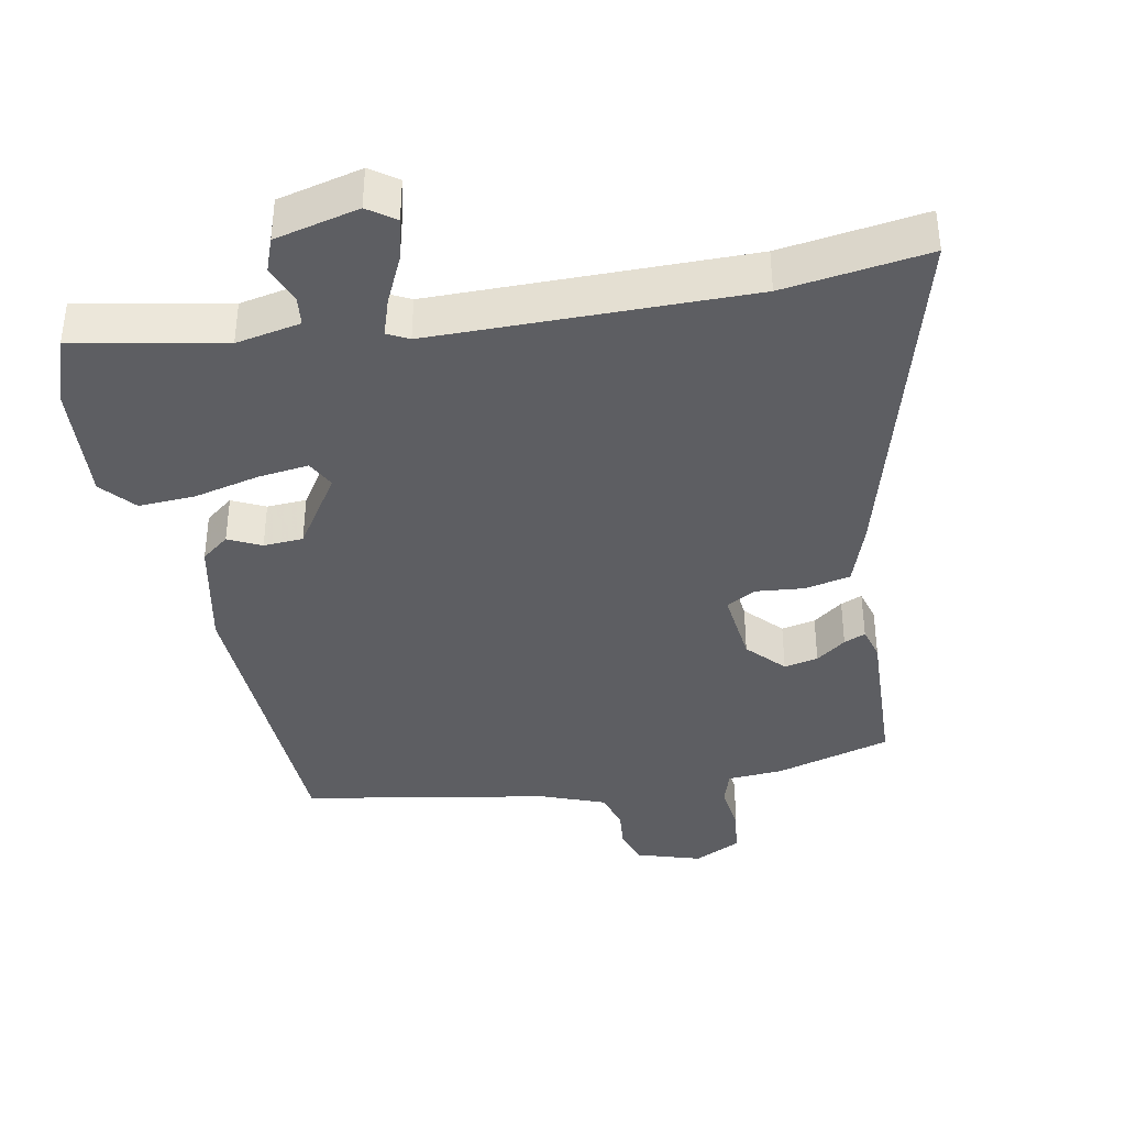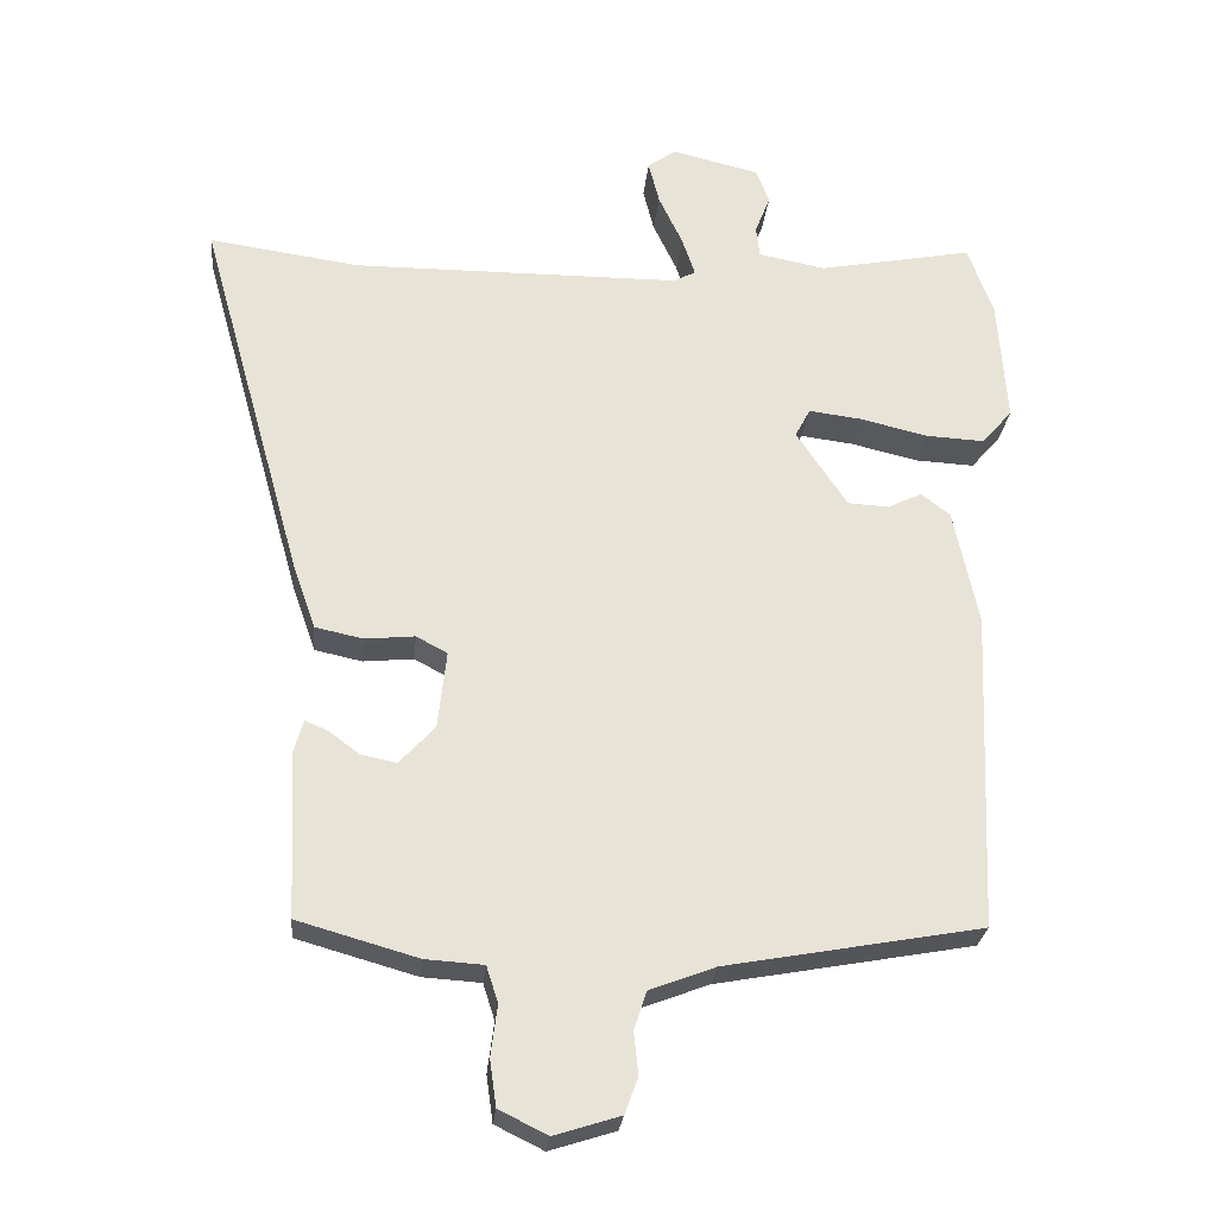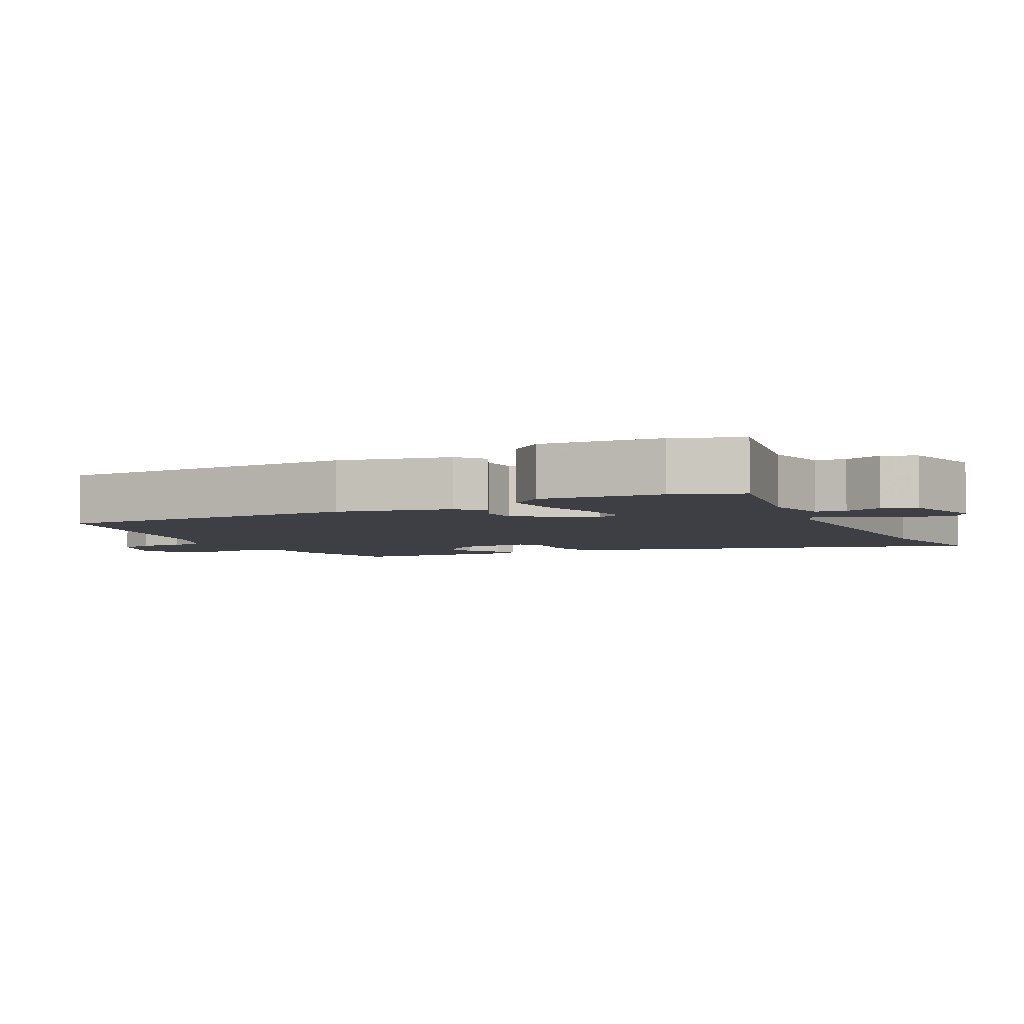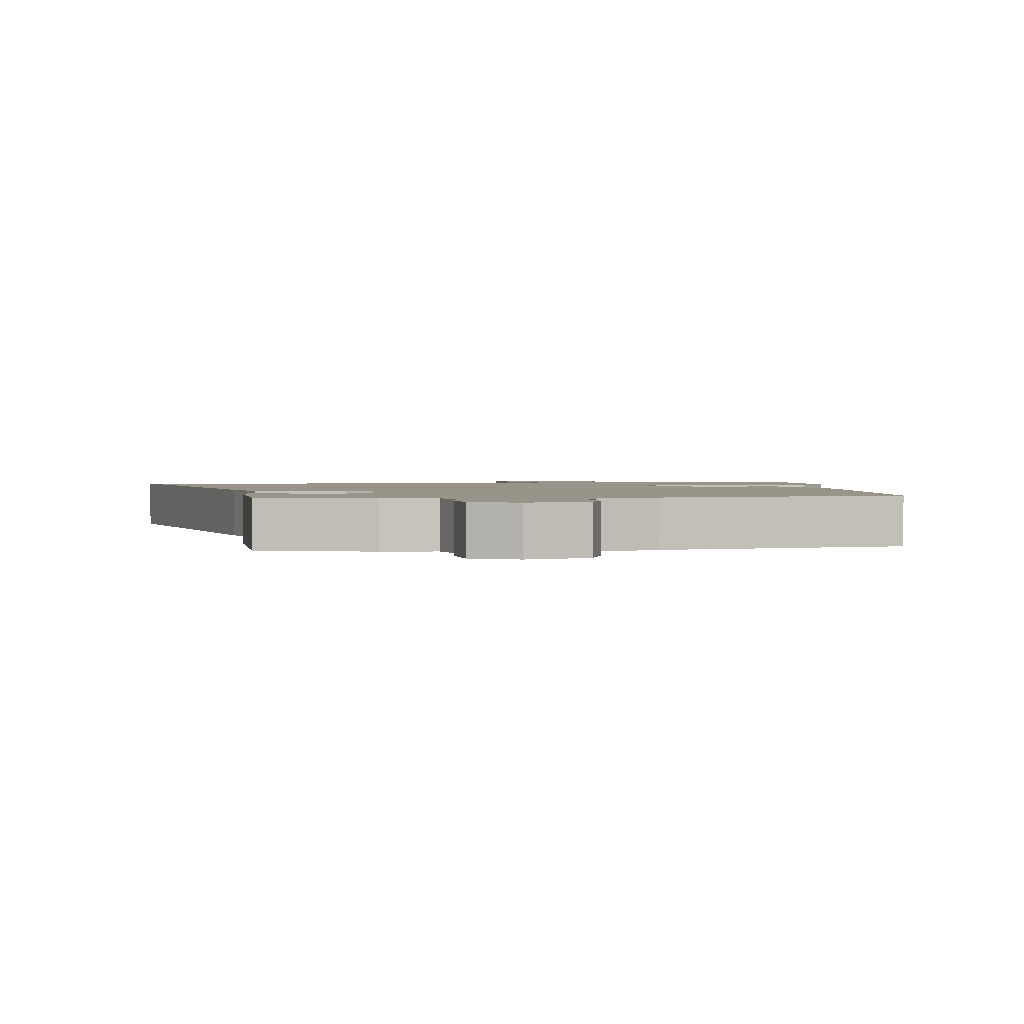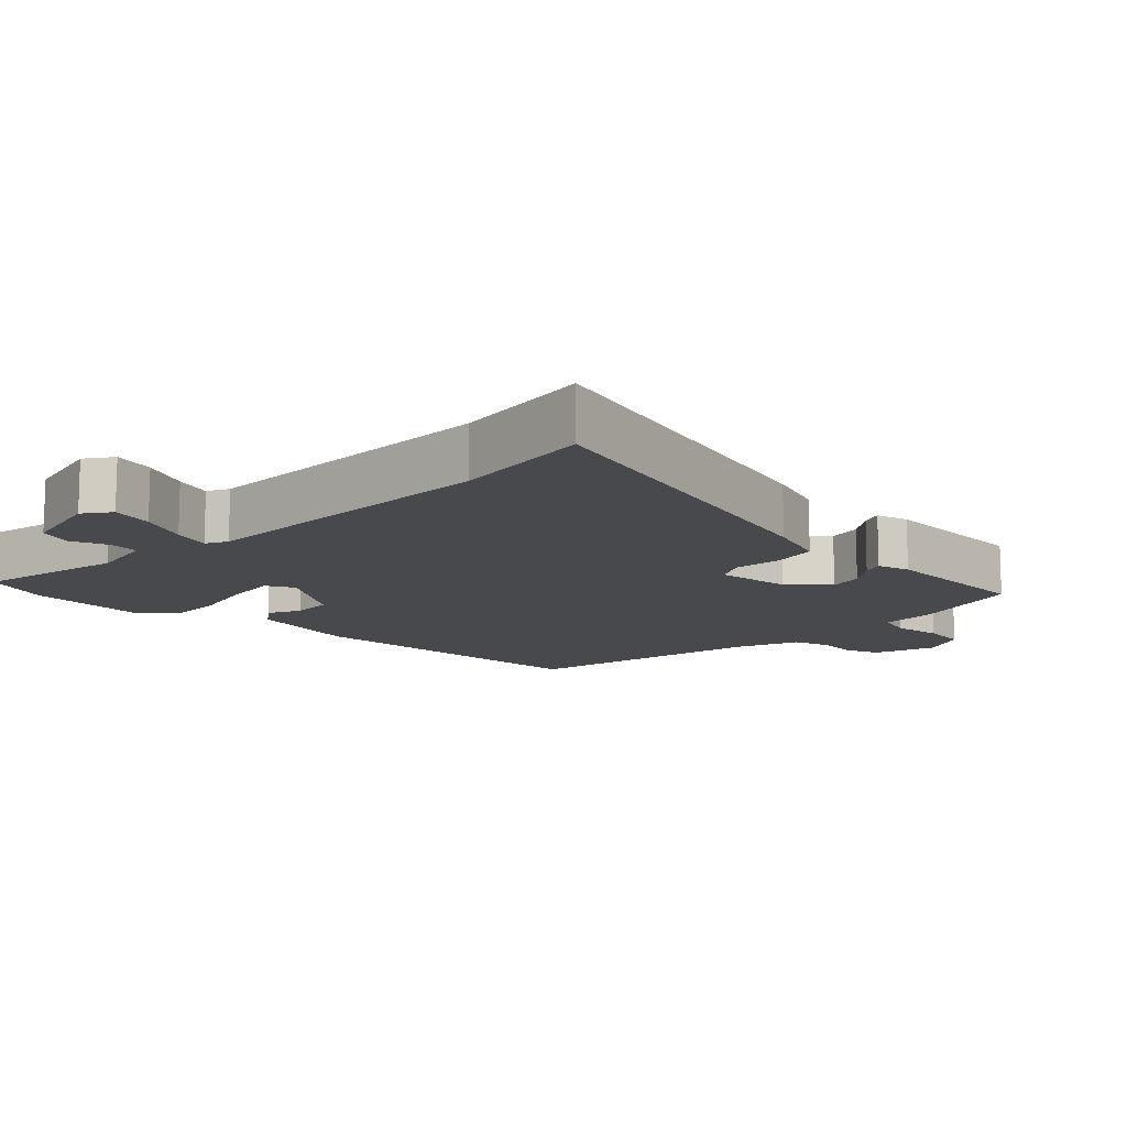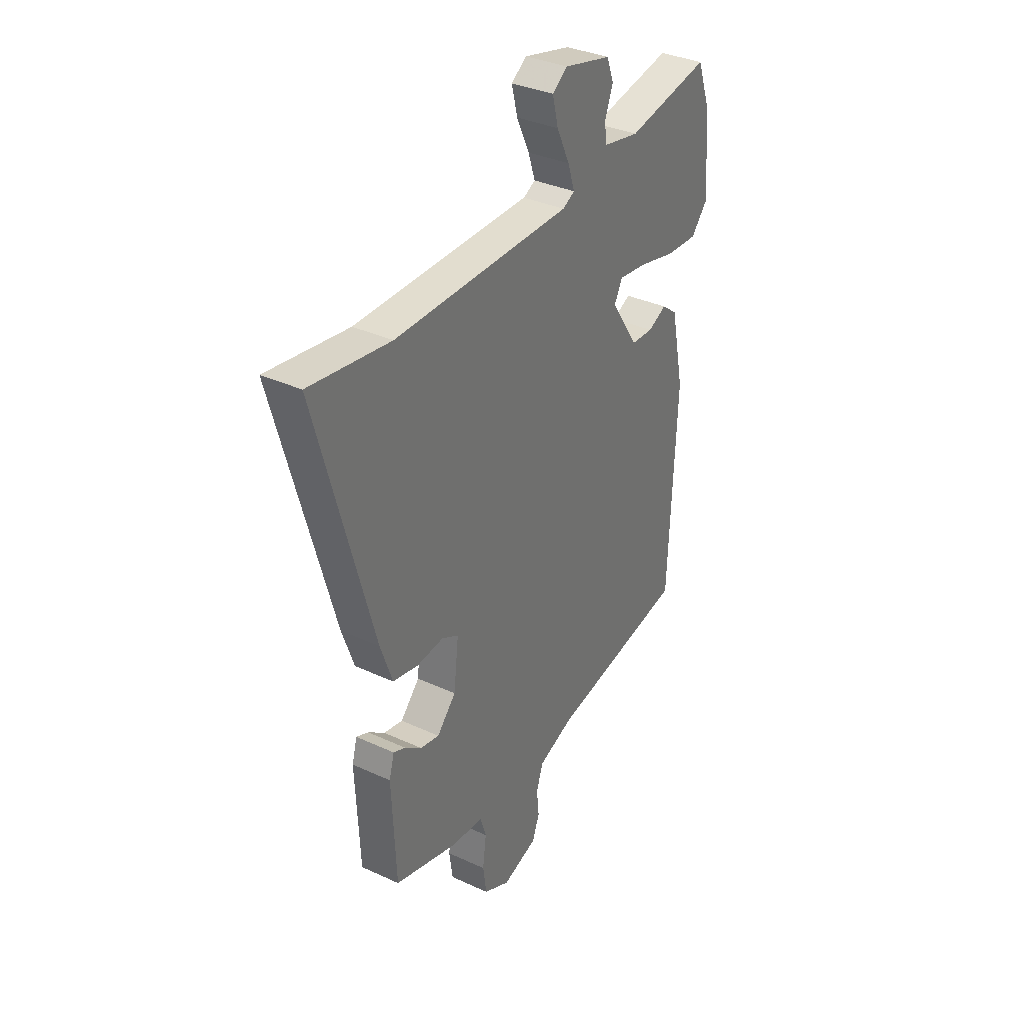
<metadata>
{"format":"obj","ext":"obj","renderer":"f3d","projection":"perspective","resolution":1024,"background":"white","views":[{"elev":-39.0,"azim":11.2,"up":"+Y"},{"elev":-26.7,"azim":174.3,"up":"+Z"},{"elev":-4.5,"azim":-63.2,"up":"+Y"},{"elev":1.8,"azim":173.2,"up":"+Y"},{"elev":-12.2,"azim":45.6,"up":"+Y"},{"elev":34.6,"azim":121.8,"up":"+Z"}]}
</metadata>
<code>
v -0.44 0.07 -0.478
v -0.459 0.07 -0.034
v -0.425 0.07 0.128
v -0.385 0.07 0.159
v -0.338 0.07 0.136
v -0.281 0.07 0.139
v -0.211 0.07 0.245
v -0.232 0.07 0.285
v -0.305 0.07 0.276
v -0.398 0.07 0.254
v -0.48 0.07 0.25
v -0.522 0.07 0.299
v -0.51 0.07 0.473
v -0.475 0.07 0.57
v -0.261 0.07 0.528
v -0.168 0.07 0.546
v -0.163 0.07 0.589
v -0.184 0.07 0.643
v -0.166 0.07 0.691
v -0.045 0.07 0.72
v -0.006 0.07 0.692
v -0.021 0.07 0.632
v -0.054 0.07 0.562
v -0.072 0.07 0.508
v -0.041 0.07 0.492
v 0.414 0.07 0.488
v 0.622 0.07 0.517
v 0.477 0.07 -0.001
v 0.446 0.07 -0.089
v 0.38 0.07 -0.103
v 0.311 0.07 -0.096
v 0.268 0.07 -0.119
v 0.28 0.07 -0.227
v 0.329 0.07 -0.28
v 0.378 0.07 -0.27
v 0.421 0.07 -0.238
v 0.452 0.07 -0.225
v 0.465 0.07 -0.272
v 0.454 0.07 -0.499
v 0.288 0.07 -0.546
v 0.208 0.07 -0.551
v 0.192 0.07 -0.601
v 0.201 0.07 -0.671
v 0.192 0.07 -0.735
v 0.125 0.07 -0.768
v 0.034 0.07 -0.739
v 0.016 0.07 -0.689
v 0.022 0.07 -0.631
v 0.005 0.07 -0.578
v -0.086 0.07 -0.543
v -0.44 0 -0.478
v -0.459 0 -0.034
v -0.425 0 0.128
v -0.385 0 0.159
v -0.338 0 0.136
v -0.281 0 0.139
v -0.211 0 0.245
v -0.232 0 0.285
v -0.305 0 0.276
v -0.398 0 0.254
v -0.48 0 0.25
v -0.522 0 0.299
v -0.51 0 0.473
v -0.475 0 0.57
v -0.261 0 0.528
v -0.168 0 0.546
v -0.163 0 0.589
v -0.184 0 0.643
v -0.166 0 0.691
v -0.045 0 0.72
v -0.006 0 0.692
v -0.021 0 0.632
v -0.054 0 0.562
v -0.072 0 0.508
v -0.041 0 0.492
v 0.414 0 0.488
v 0.622 0 0.517
v 0.477 0 -0.001
v 0.446 0 -0.089
v 0.38 0 -0.103
v 0.311 0 -0.096
v 0.268 0 -0.119
v 0.28 0 -0.227
v 0.329 0 -0.28
v 0.378 0 -0.27
v 0.421 0 -0.238
v 0.452 0 -0.225
v 0.465 0 -0.272
v 0.454 0 -0.499
v 0.288 0 -0.546
v 0.208 0 -0.551
v 0.192 0 -0.601
v 0.201 0 -0.671
v 0.192 0 -0.735
v 0.125 0 -0.768
v 0.034 0 -0.739
v 0.016 0 -0.689
v 0.022 0 -0.631
v 0.005 0 -0.578
v -0.086 0 -0.543
f 45 46 47 48
f 45 48 49
f 42 43 44 45
f 41 42 45 49
f 38 39 40 41
f 38 41 49 50
f 35 36 37 38
f 34 35 38 50
f 28 29 30 31
f 26 27 28 31
f 25 26 31 32
f 24 25 32 33
f 20 21 22 23
f 20 23 24
f 17 18 19 20
f 16 17 20 24
f 15 16 24 33
f 9 10 11 12
f 8 9 12 13
f 2 3 4 5
f 2 5 6
f 1 2 6
f 33 34 50 1
f 8 13 14 15
f 7 8 15 33
f 1 6 7 33
f 98 97 96 95
f 99 98 95
f 95 94 93 92
f 99 95 92 91
f 91 90 89 88
f 100 99 91 88
f 88 87 86 85
f 100 88 85 84
f 81 80 79 78
f 81 78 77 76
f 82 81 76 75
f 83 82 75 74
f 73 72 71 70
f 74 73 70
f 70 69 68 67
f 74 70 67 66
f 83 74 66 65
f 62 61 60 59
f 63 62 59 58
f 55 54 53 52
f 56 55 52
f 56 52 51
f 51 100 84 83
f 65 64 63 58
f 83 65 58 57
f 83 57 56 51
f 1 51 52 2
f 2 52 53 3
f 3 53 54 4
f 4 54 55 5
f 5 55 56 6
f 6 56 57 7
f 7 57 58 8
f 8 58 59 9
f 9 59 60 10
f 10 60 61 11
f 11 61 62 12
f 12 62 63 13
f 13 63 64 14
f 14 64 65 15
f 15 65 66 16
f 16 66 67 17
f 17 67 68 18
f 18 68 69 19
f 19 69 70 20
f 20 70 71 21
f 21 71 72 22
f 22 72 73 23
f 23 73 74 24
f 24 74 75 25
f 25 75 76 26
f 26 76 77 27
f 27 77 78 28
f 28 78 79 29
f 29 79 80 30
f 30 80 81 31
f 31 81 82 32
f 32 82 83 33
f 33 83 84 34
f 34 84 85 35
f 35 85 86 36
f 36 86 87 37
f 37 87 88 38
f 38 88 89 39
f 39 89 90 40
f 40 90 91 41
f 41 91 92 42
f 42 92 93 43
f 43 93 94 44
f 44 94 95 45
f 45 95 96 46
f 46 96 97 47
f 47 97 98 48
f 48 98 99 49
f 49 99 100 50
f 50 100 51 1

</code>
